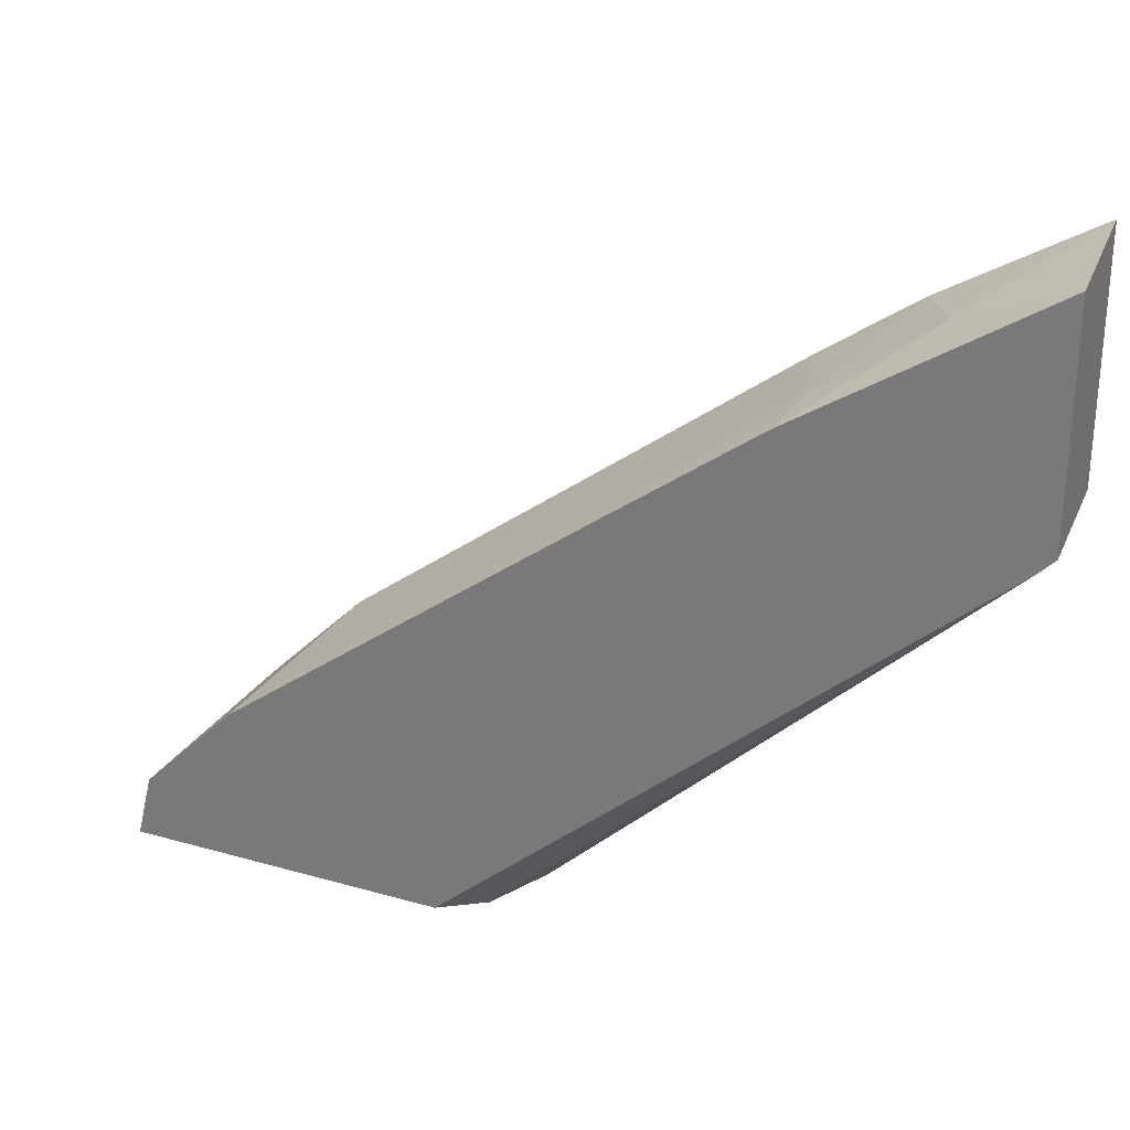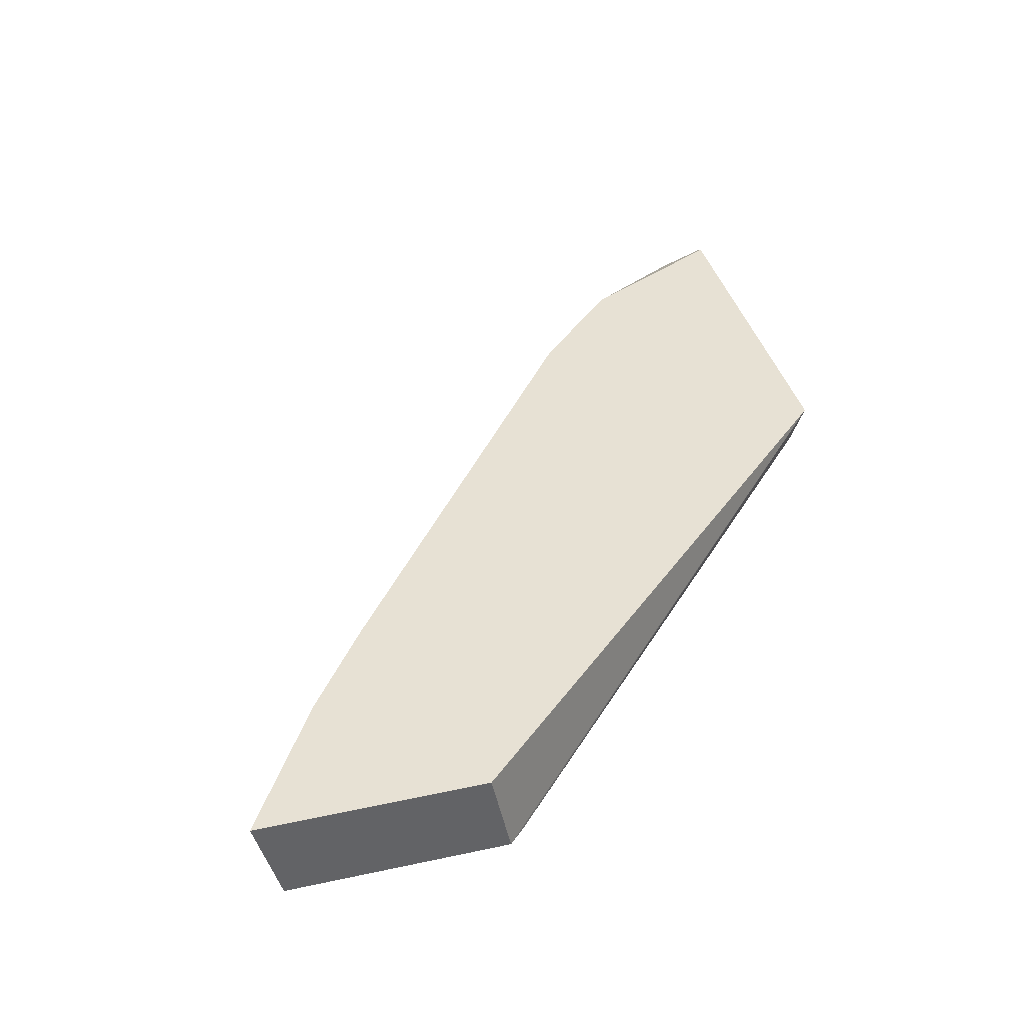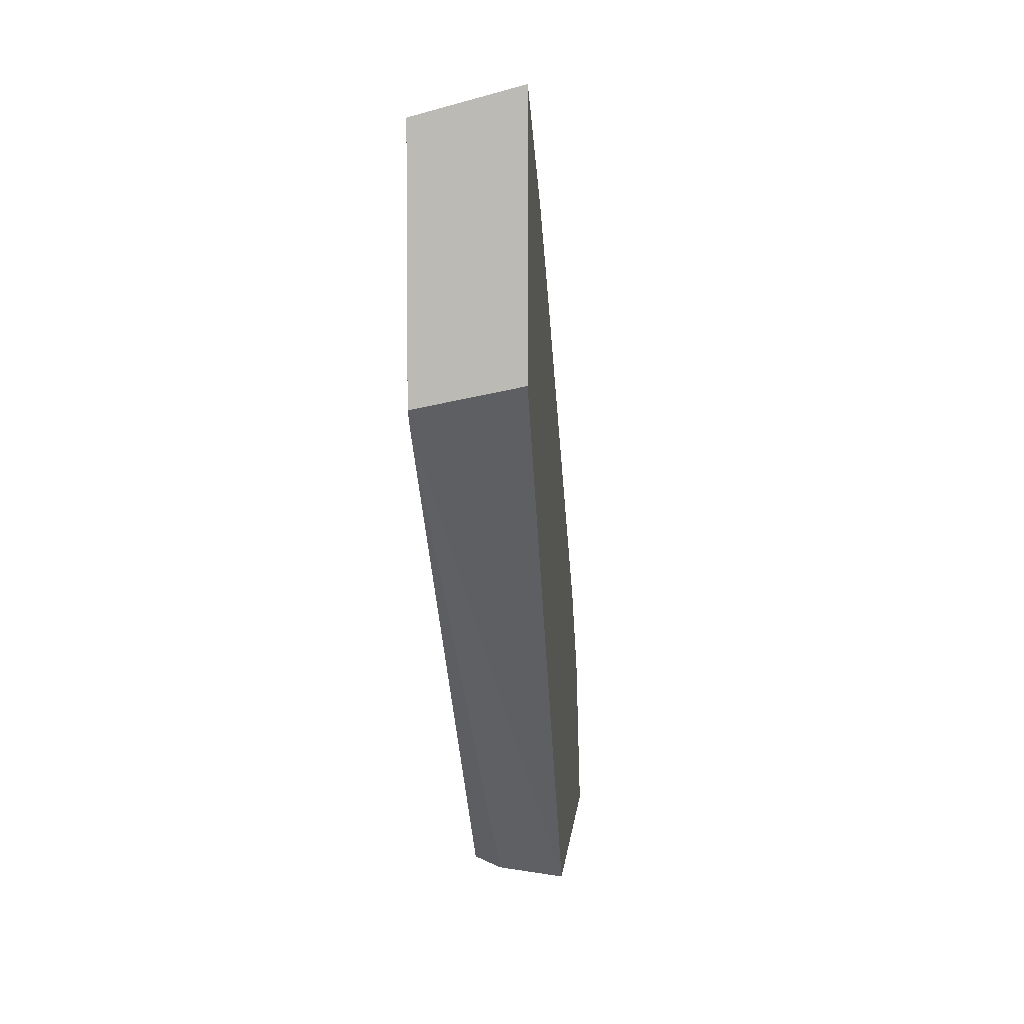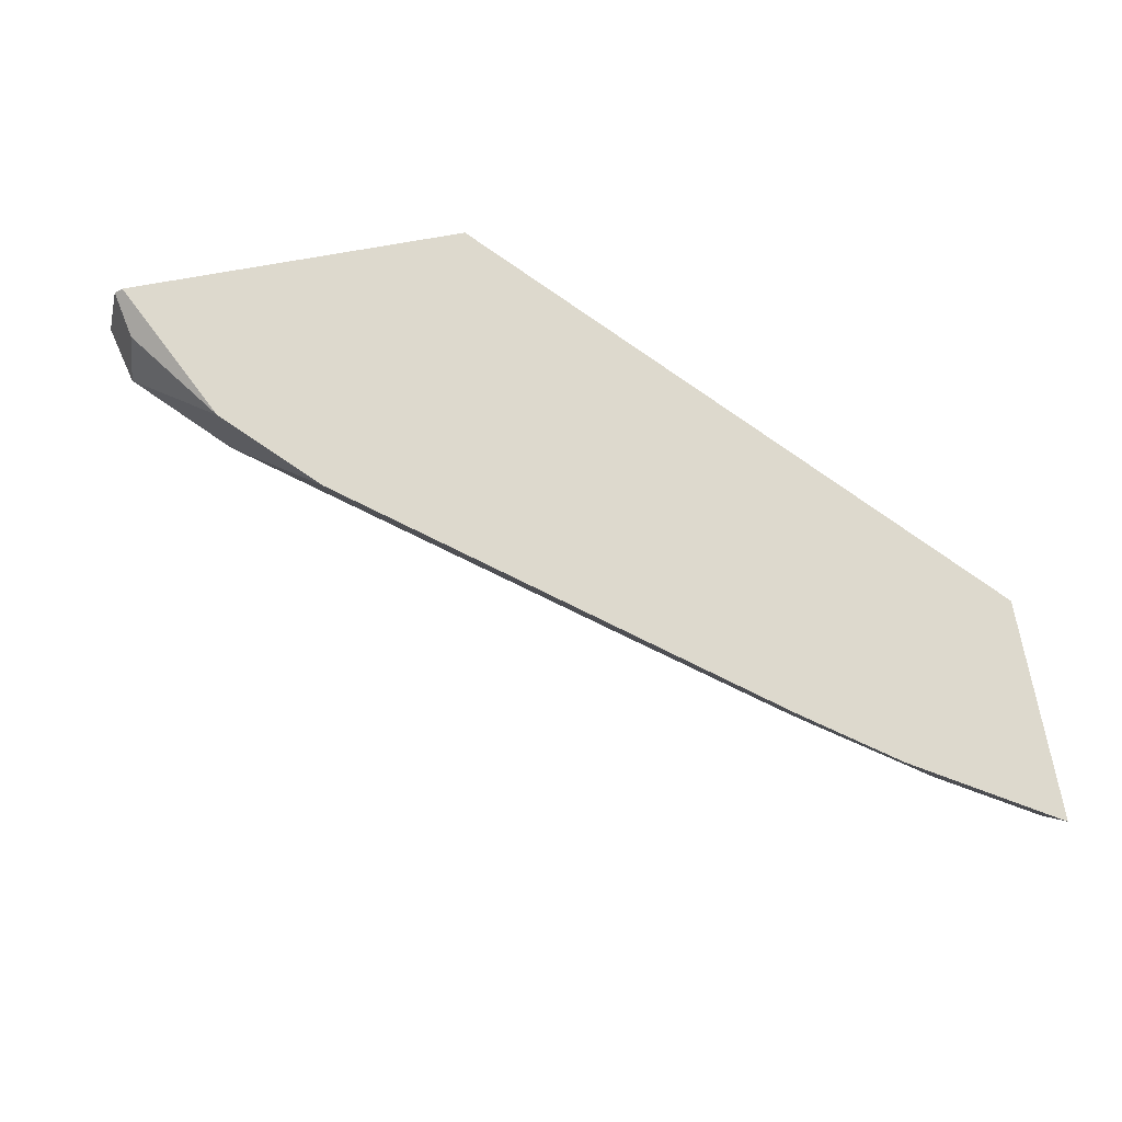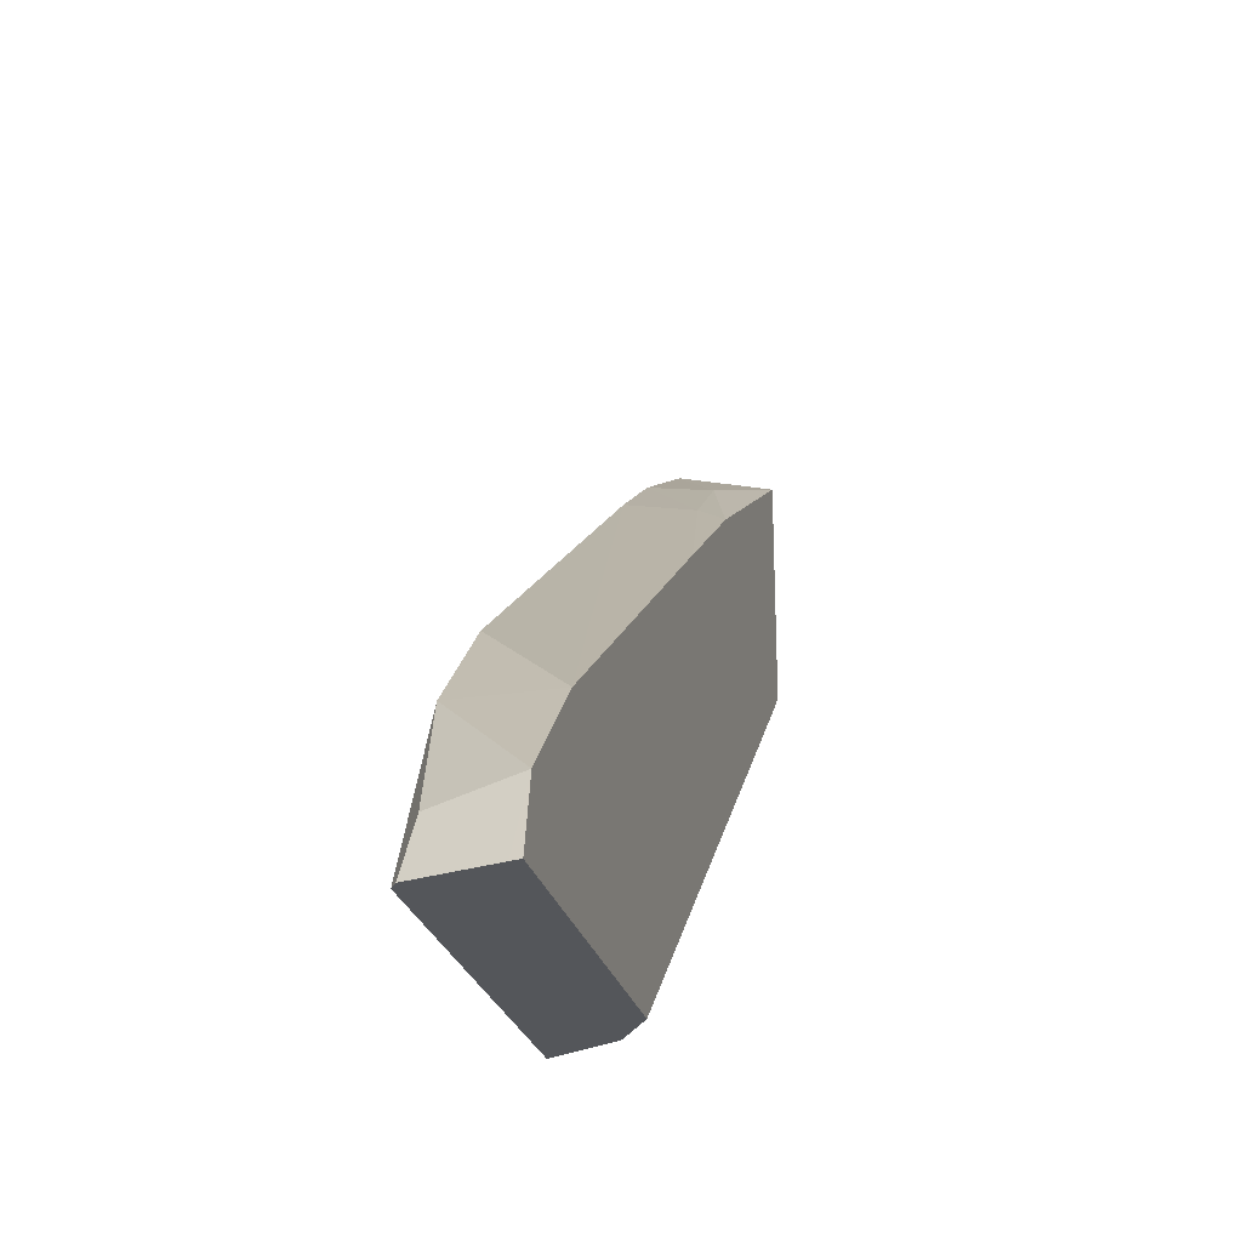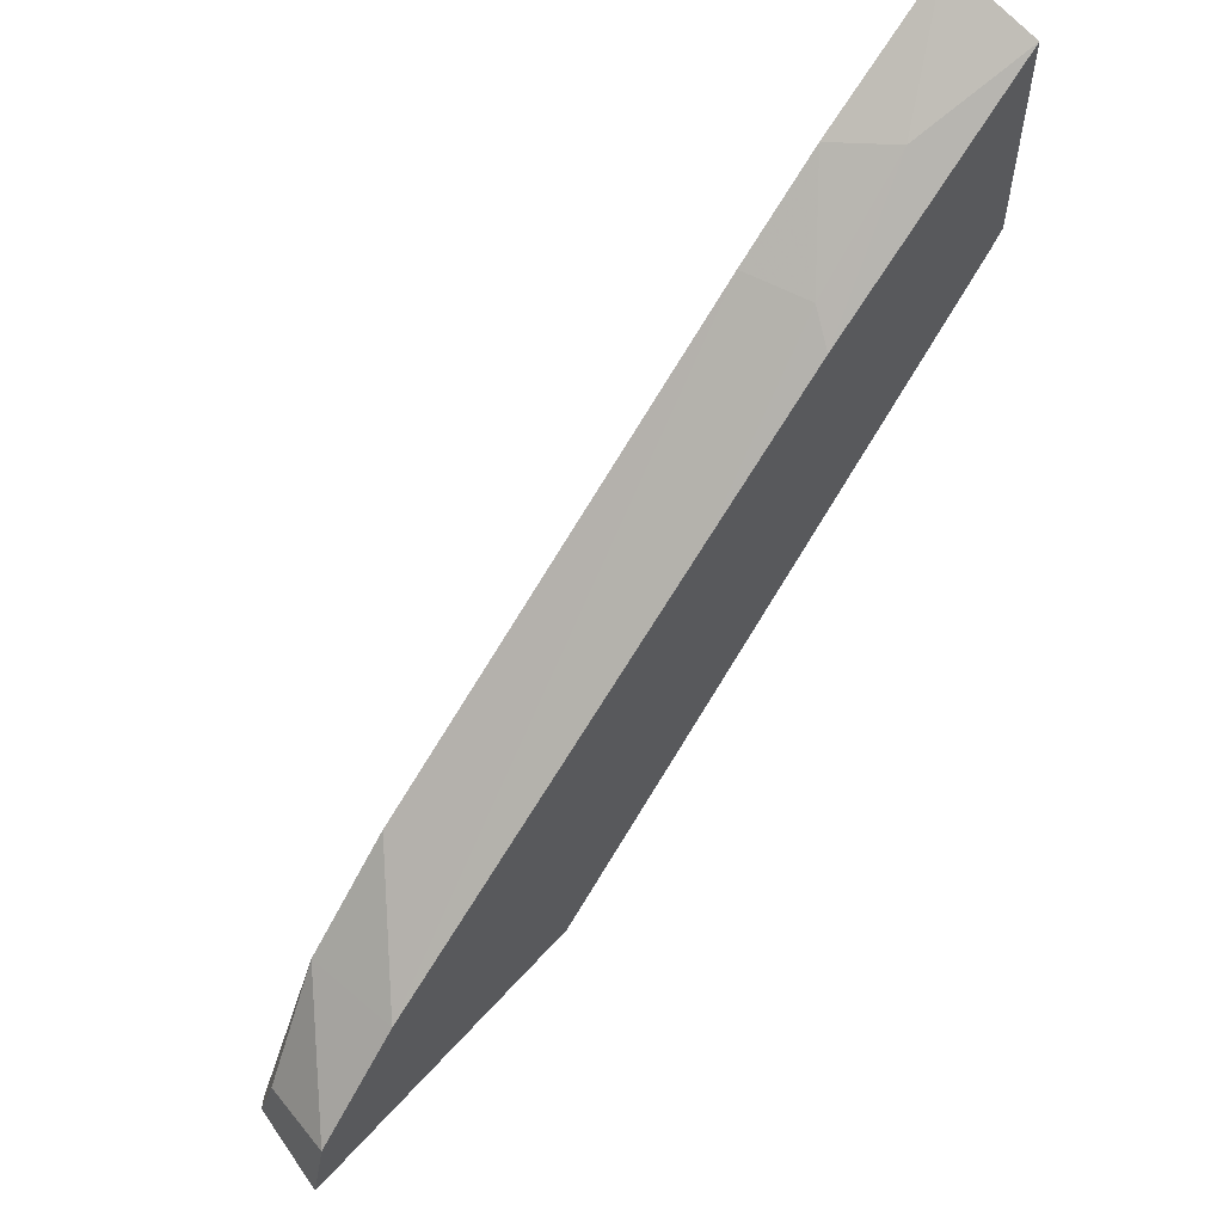
<metadata>
{"format":"obj","ext":"obj","renderer":"f3d","projection":"perspective","resolution":1024,"background":"white","views":[{"elev":27.9,"azim":-156.6,"up":"+Y"},{"elev":39.4,"azim":-105.1,"up":"+Z"},{"elev":5.3,"azim":-85.5,"up":"+Y"},{"elev":72.0,"azim":169.7,"up":"+Z"},{"elev":-25.7,"azim":103.7,"up":"+Y"},{"elev":59.4,"azim":131.3,"up":"+Y"}]}
</metadata>
<code>
v 0.3783 -0.174 0.01023
v 0.3791 -0.1745 0.01023
v 0.3783 -0.1819 -0.01936
v 0.3783 -0.247 0.01023
v 0.409 -0.1925 0.01023
v 0.4125 -0.1986 -0.007637
v 0.3783 -0.253 -0.01936
v 0.4538 -0.2311 -0.01936
v 0.5295 -0.4078 0.01023
v 0.4238 -0.2013 0.01023
v 0.4481 -0.2241 -0.01018
v 0.3834 -0.2583 -0.01936
v 0.4991 -0.2648 -0.01936
v 0.5394 -0.4078 -0.00932
v 0.5296 -0.4078 0.01018
v 0.5296 -0.4078 0.01023
v 0.4538 -0.2227 0.01023
v 0.5537 -0.4078 -0.01936
v 0.5398 -0.4078 -0.01018
v 0.5703 -0.3157 -0.01018
v 0.6212 -0.3565 -0.01936
v 0.6469 -0.4078 0.01023
v 0.5907 -0.3259 0.01023
v 0.5907 -0.3259 0.01018
v 0.6567 -0.4078 -0.01936
v 0.6212 -0.3565 0.01023
v 0.6516 -0.3872 -0.01936
v 0.6498 -0.4078 0.008232
v 0.6467 -0.3921 0.00509
v 0.656 -0.4078 -0.01621
f 14 28 22
f 14 30 28
f 14 25 30
f 14 18 25
f 14 19 18
f 13 20 21
f 12 19 14
f 12 18 19
f 11 17 13
f 10 17 11
f 9 12 14
f 13 17 20
f 14 22 16
f 28 30 29
f 17 23 24
f 17 24 20
f 20 24 21
f 21 24 23
f 21 23 26
f 21 26 27
f 22 28 29
f 22 29 26
f 25 27 30
f 26 29 27
f 27 29 30
f 9 15 16
f 14 16 15
f 9 14 15
f 1 4 9
f 7 12 9
f 8 11 13
f 1 2 3
f 1 3 7
f 1 7 4
f 1 9 16
f 1 22 26
f 1 26 23
f 1 23 17
f 1 17 10
f 1 10 5
f 1 5 2
f 2 5 6
f 1 16 22
f 3 6 8
f 3 8 13
f 3 13 21
f 3 21 27
f 3 27 25
f 3 25 18
f 3 18 12
f 3 12 7
f 4 7 9
f 5 10 6
f 6 10 11
f 6 11 8
f 2 6 3

</code>
